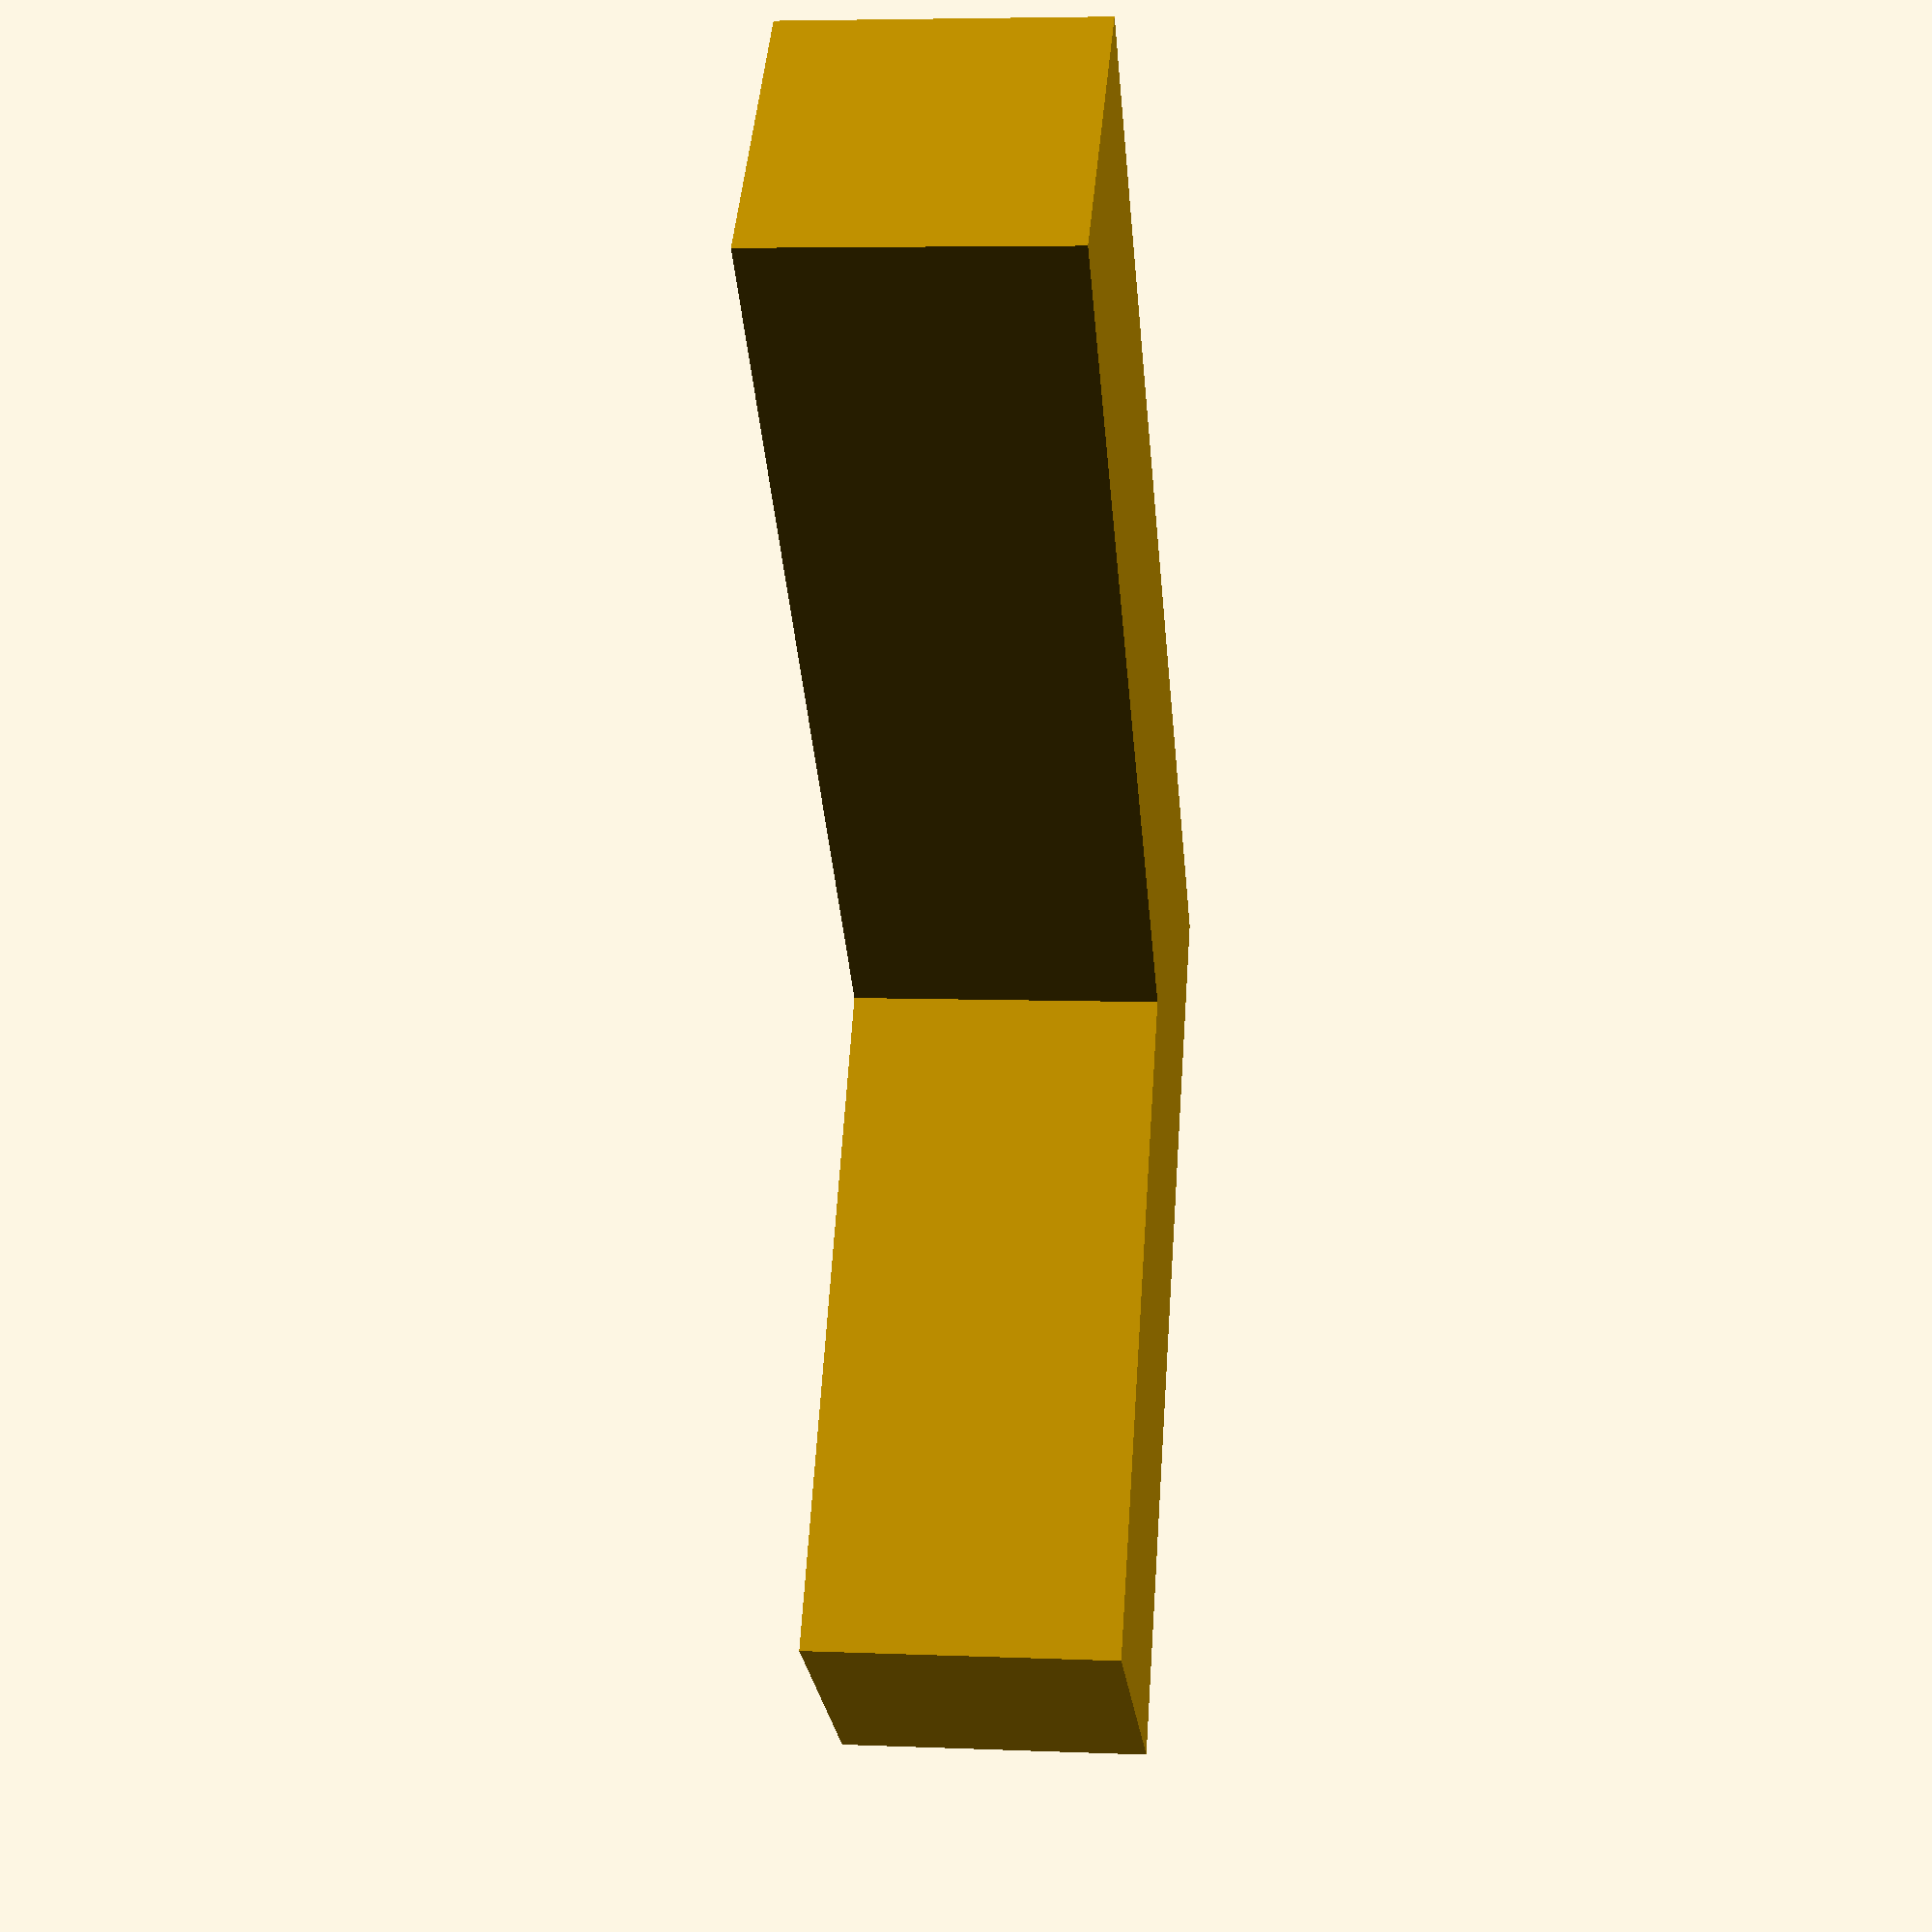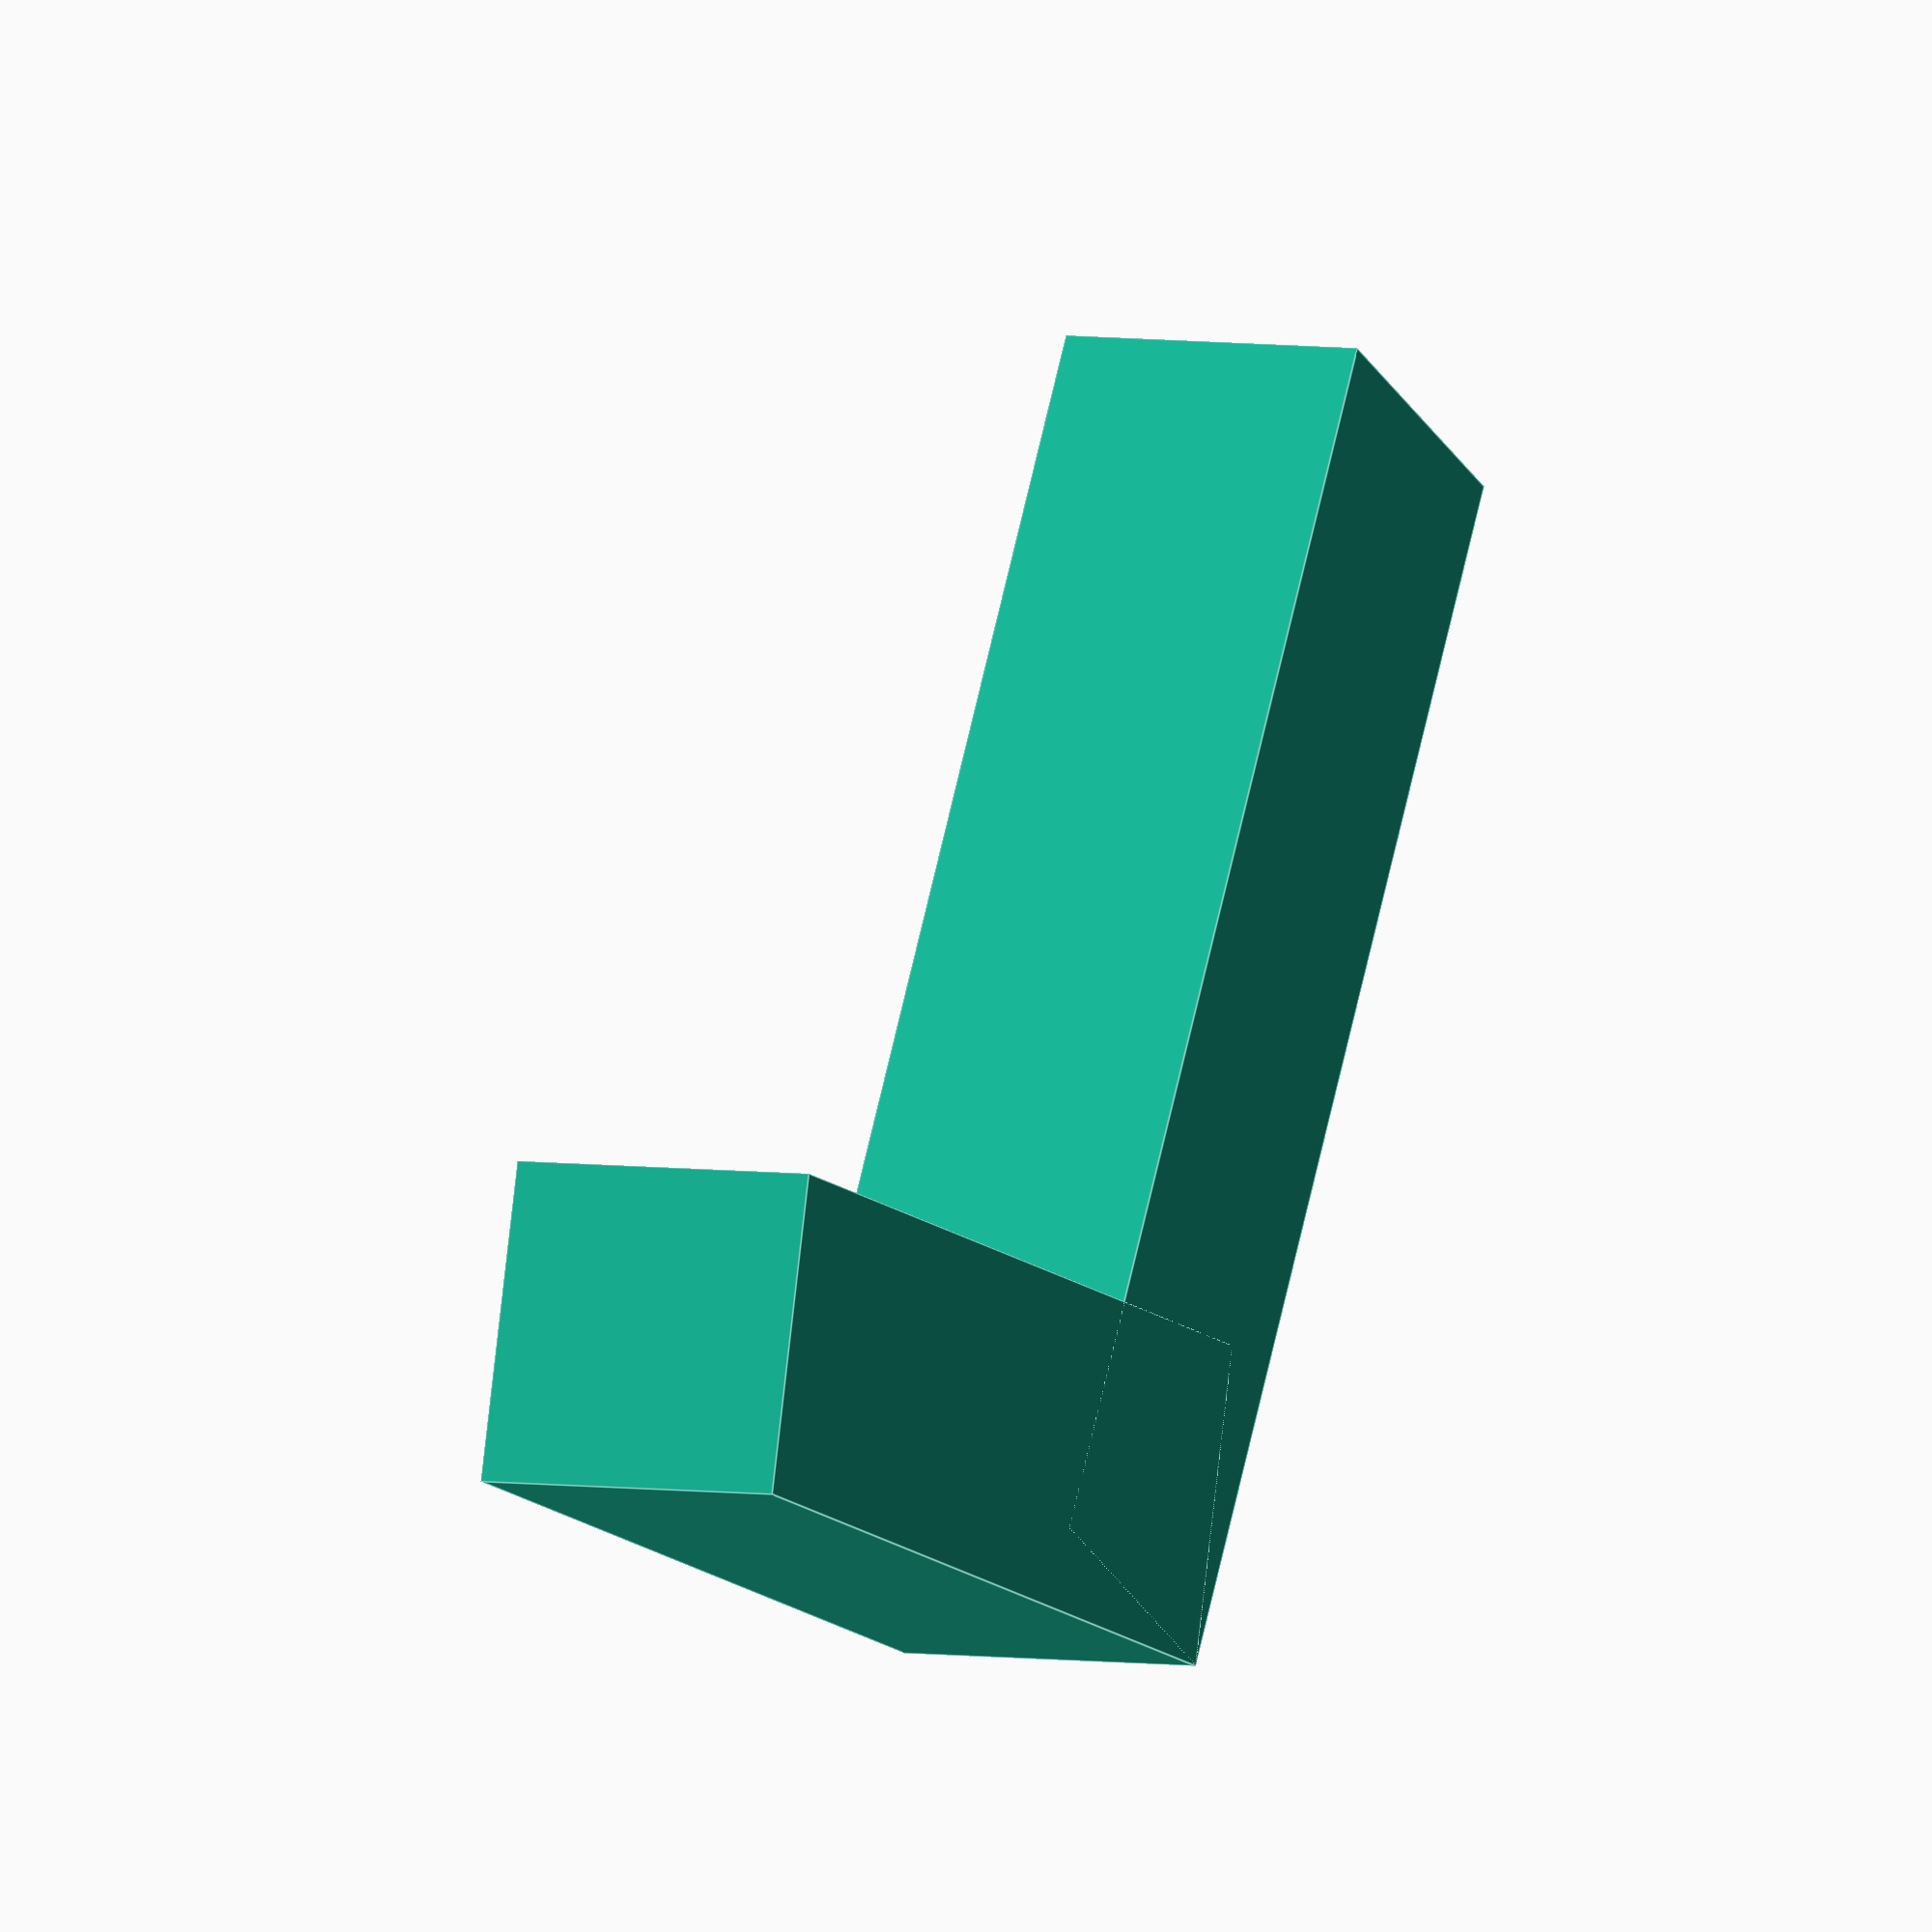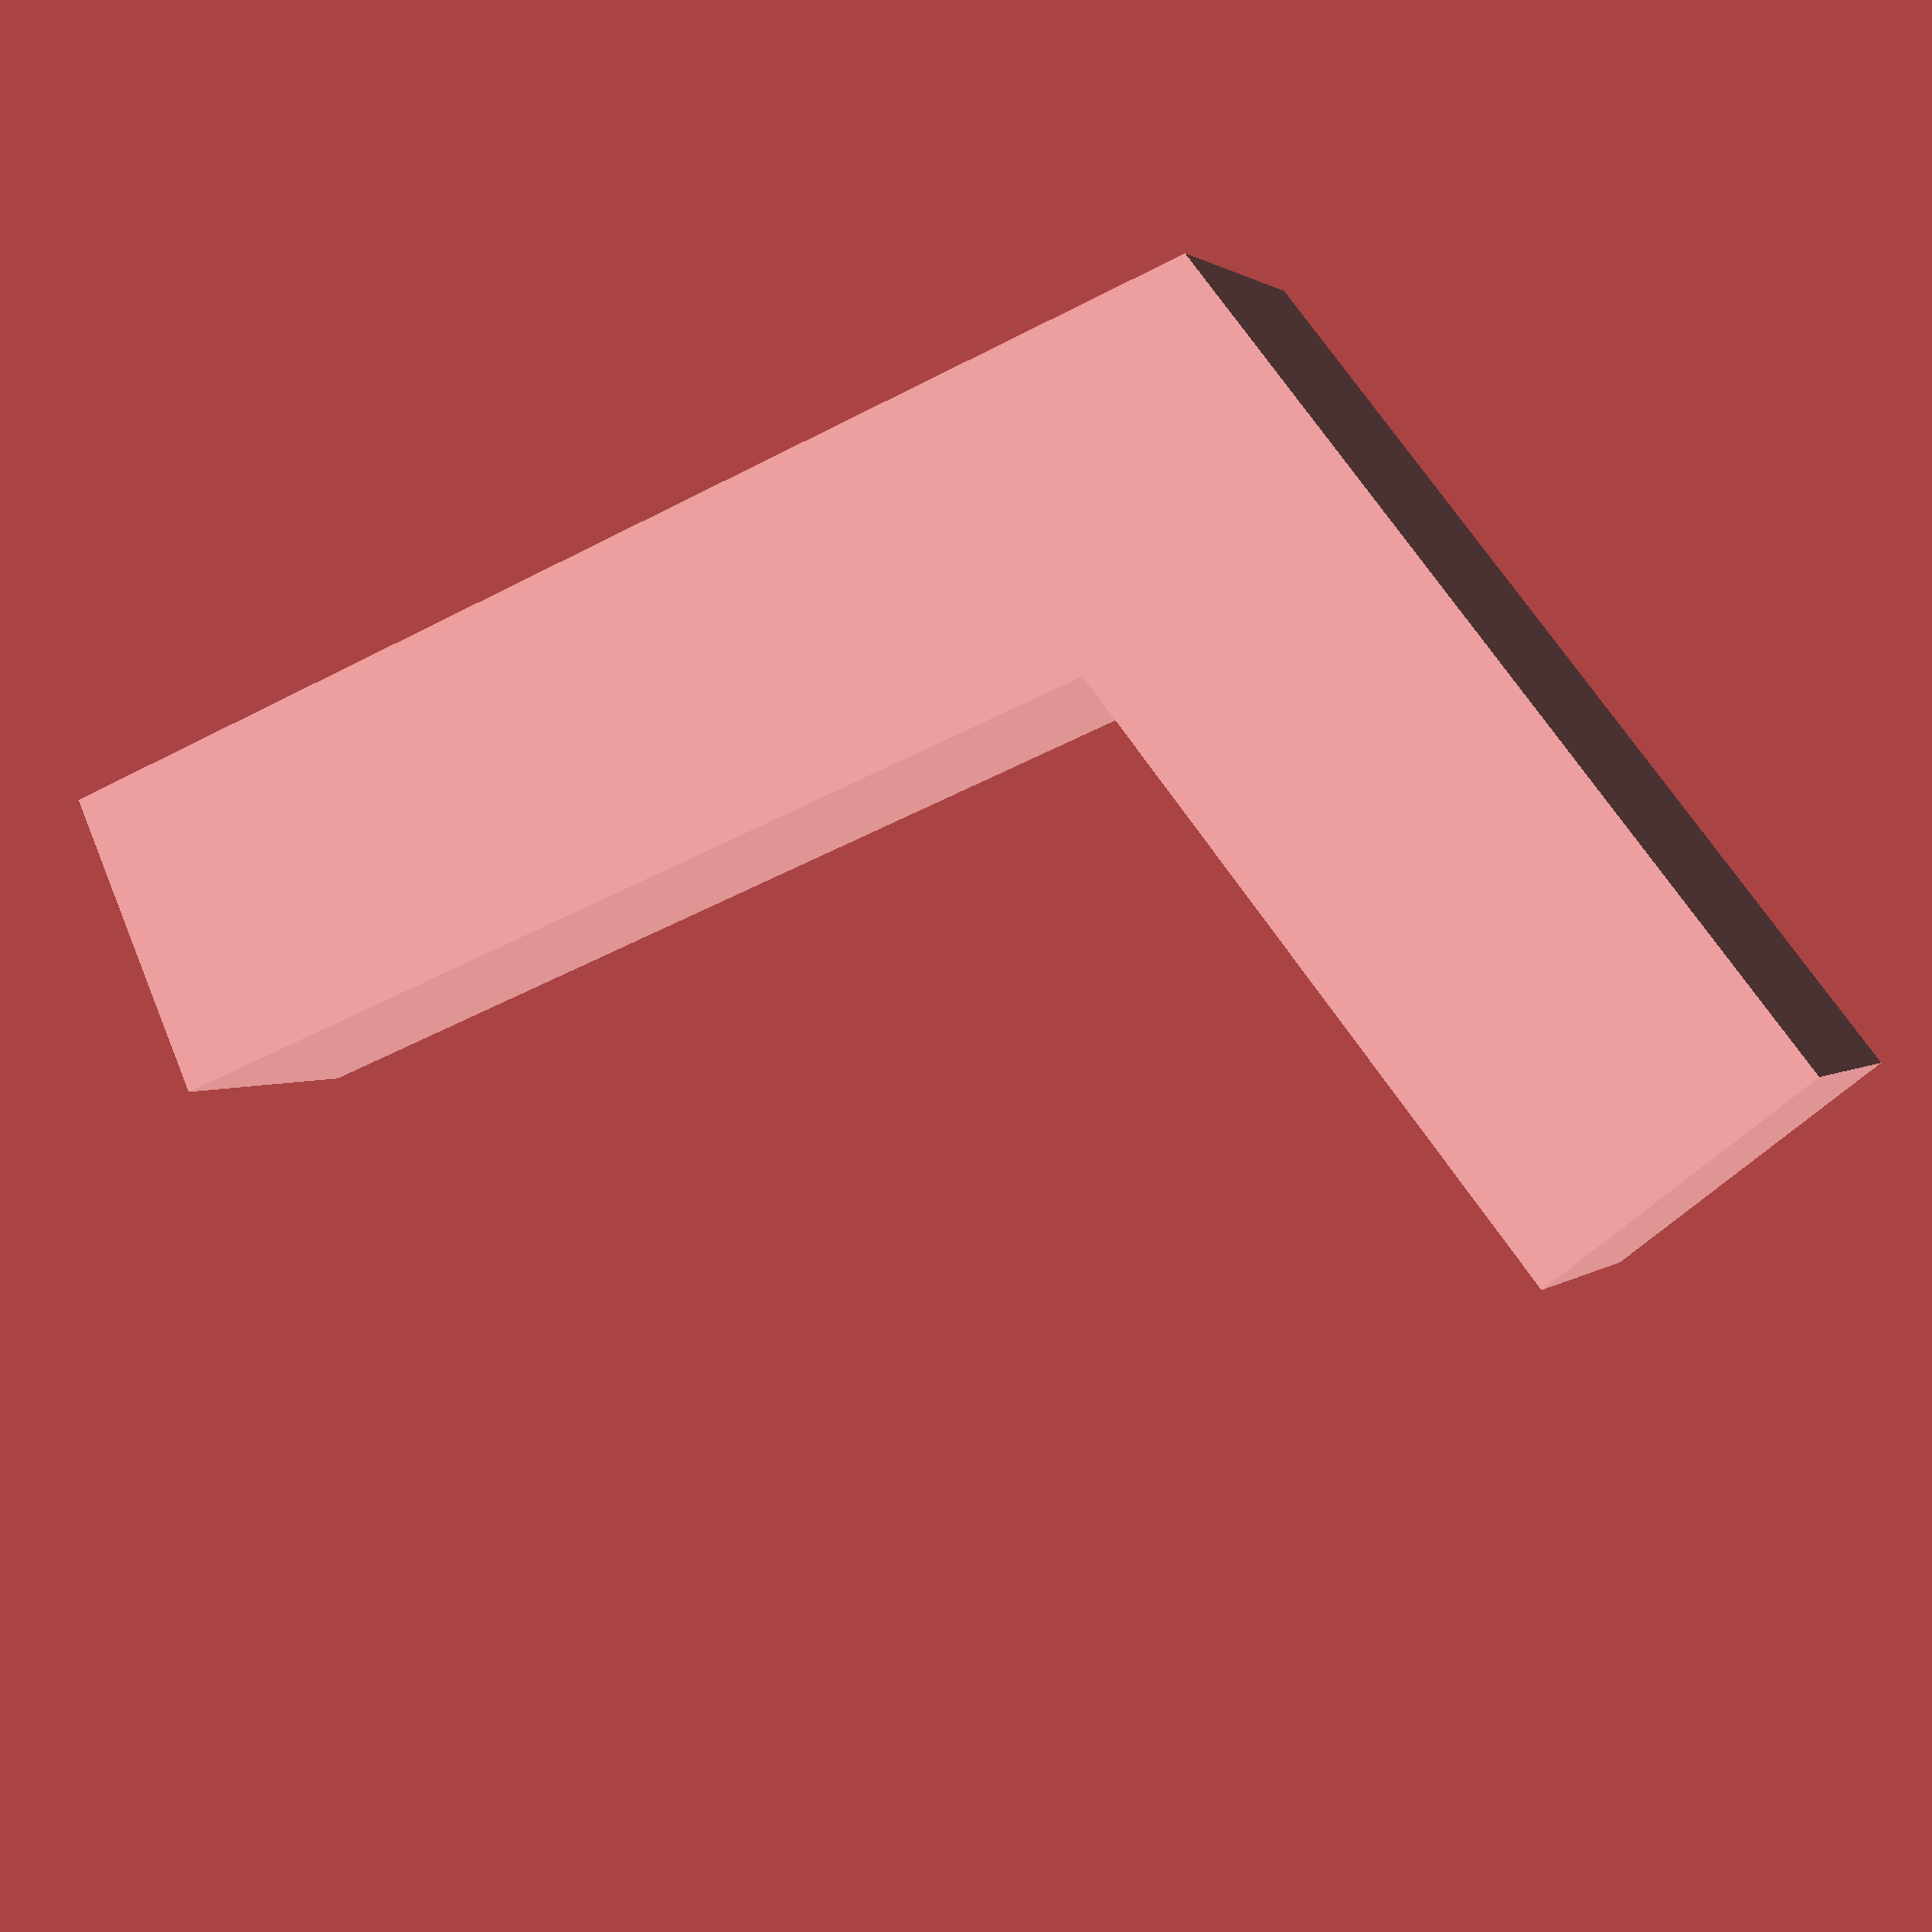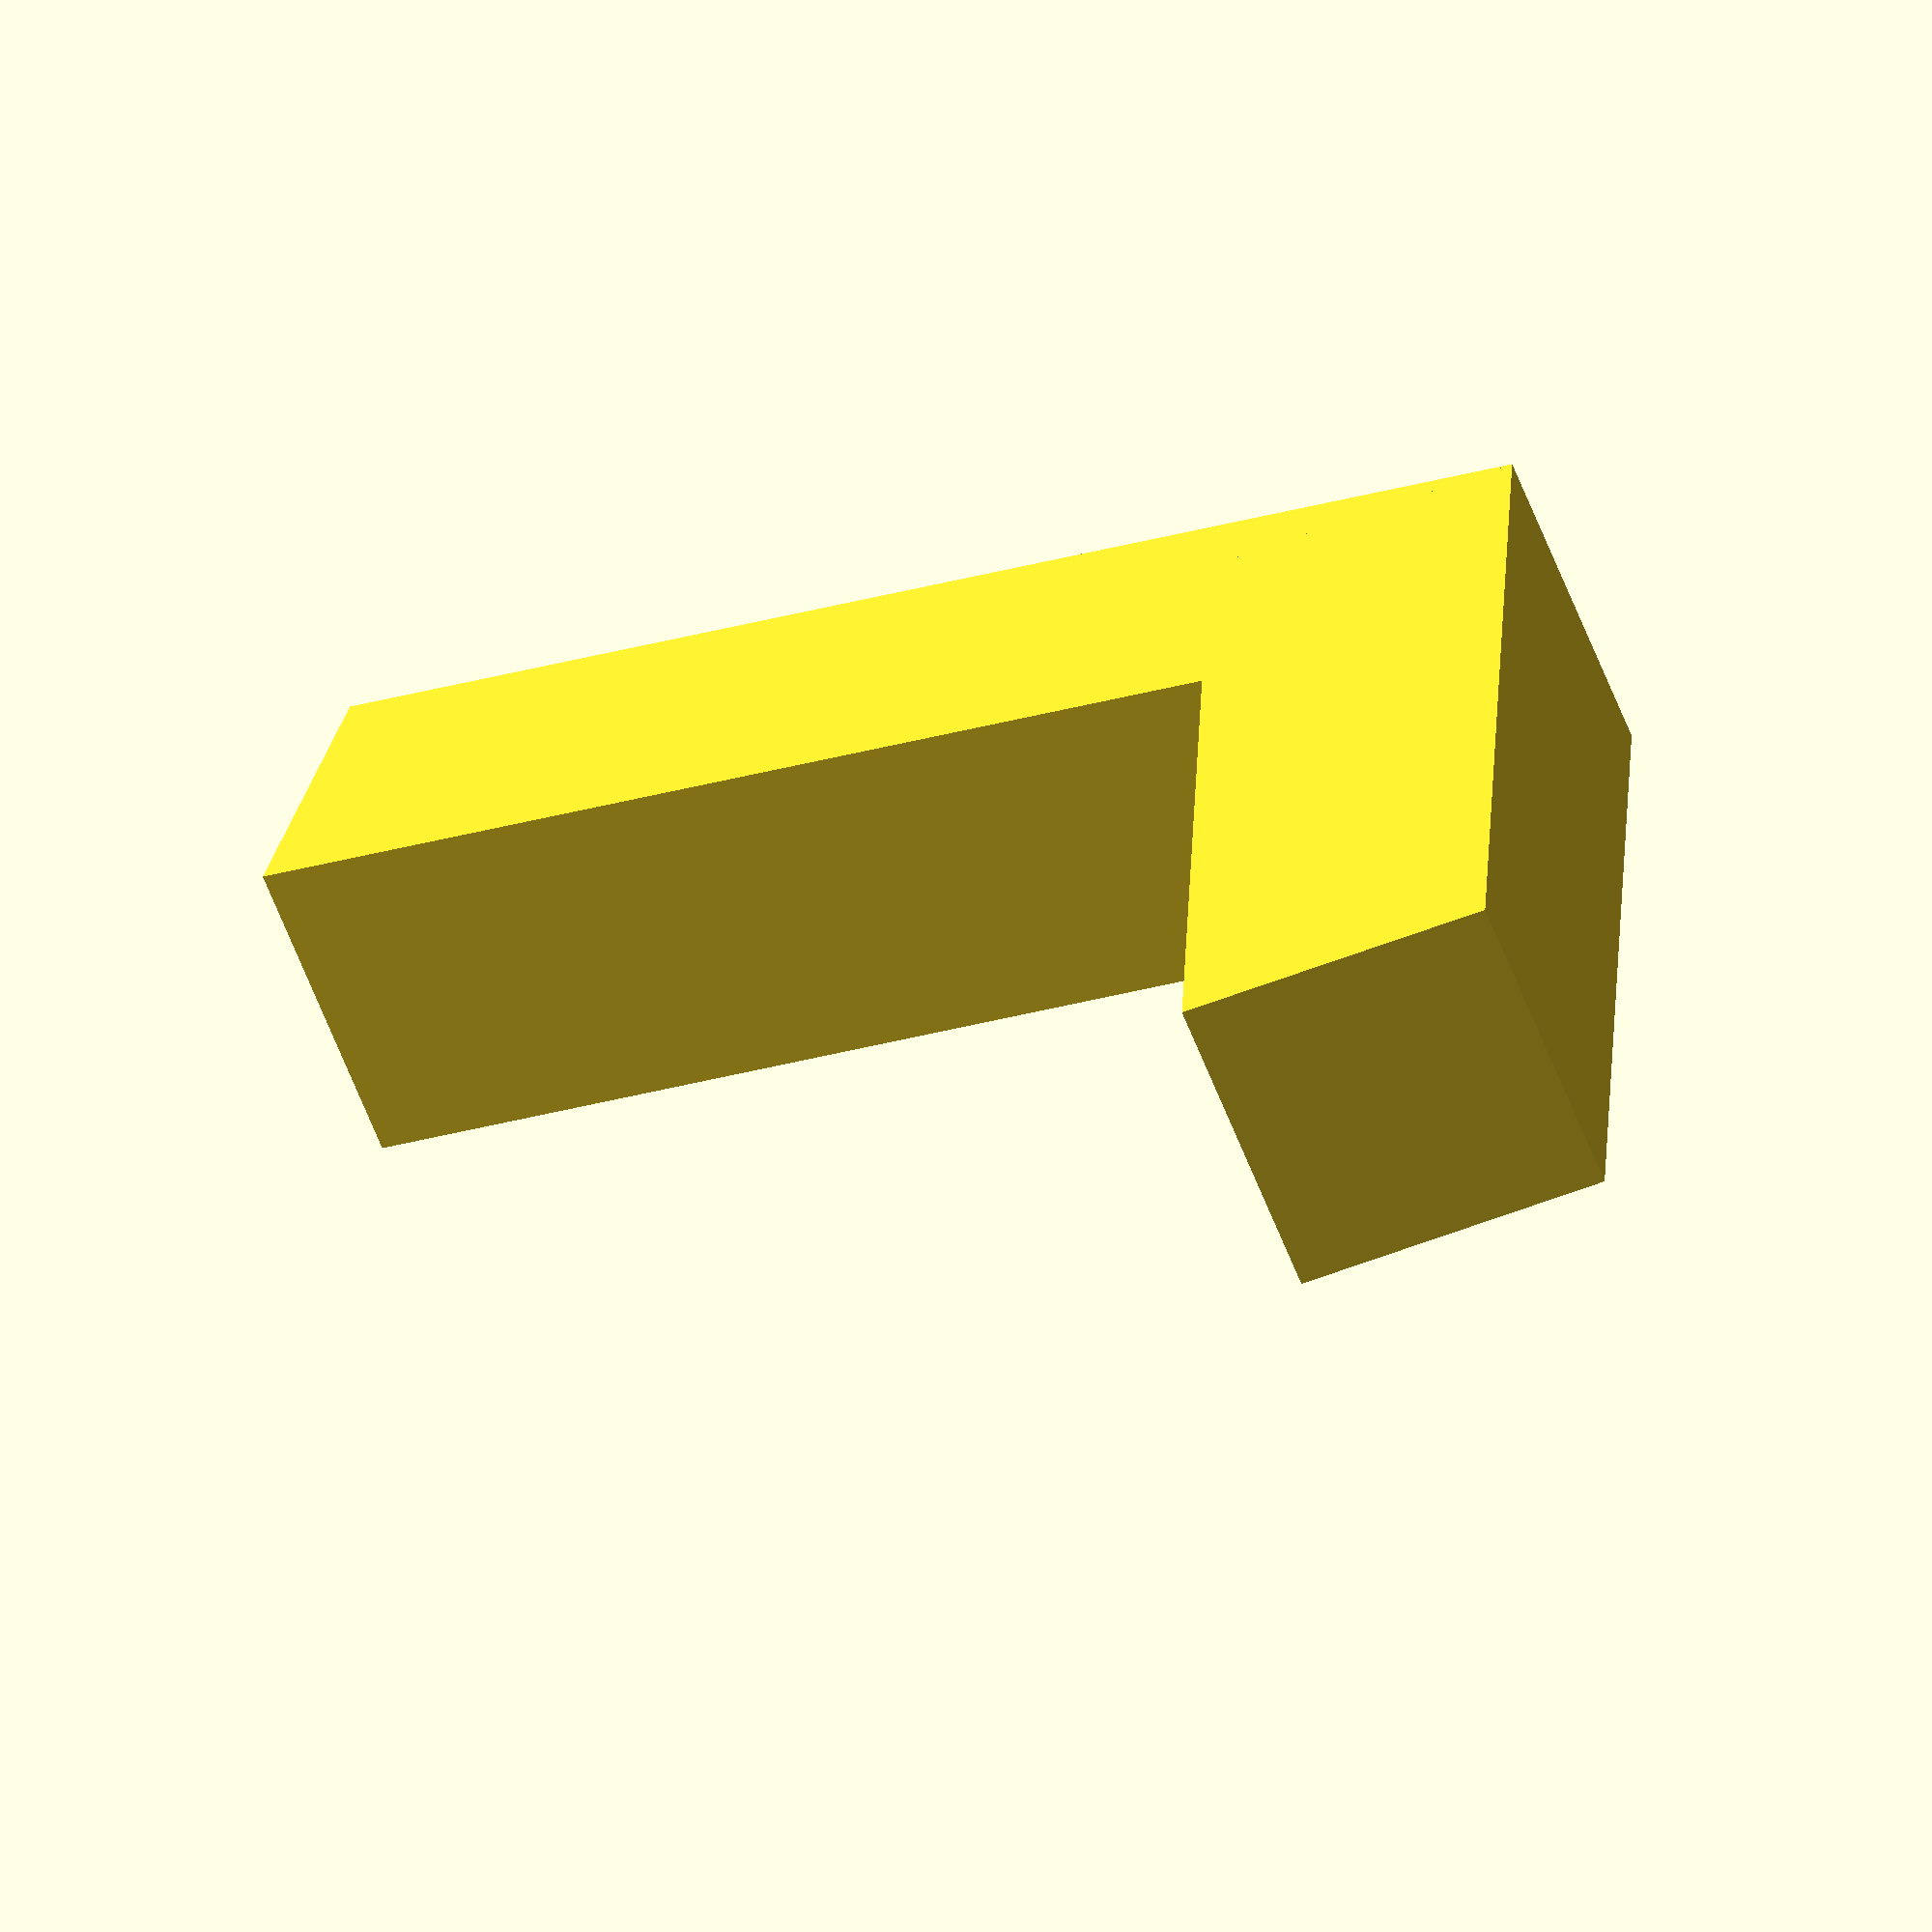
<openscad>
scale([scale, scale, scale])
union() {
	cube([10, 40, 10]);
	rotate([0, 0, -15]) cube([30, 10, 10]);
}

</openscad>
<views>
elev=174.4 azim=223.8 roll=82.6 proj=p view=wireframe
elev=355.0 azim=330.4 roll=116.6 proj=o view=edges
elev=178.7 azim=293.1 roll=339.6 proj=p view=wireframe
elev=63.5 azim=73.3 roll=201.5 proj=o view=solid
</views>
